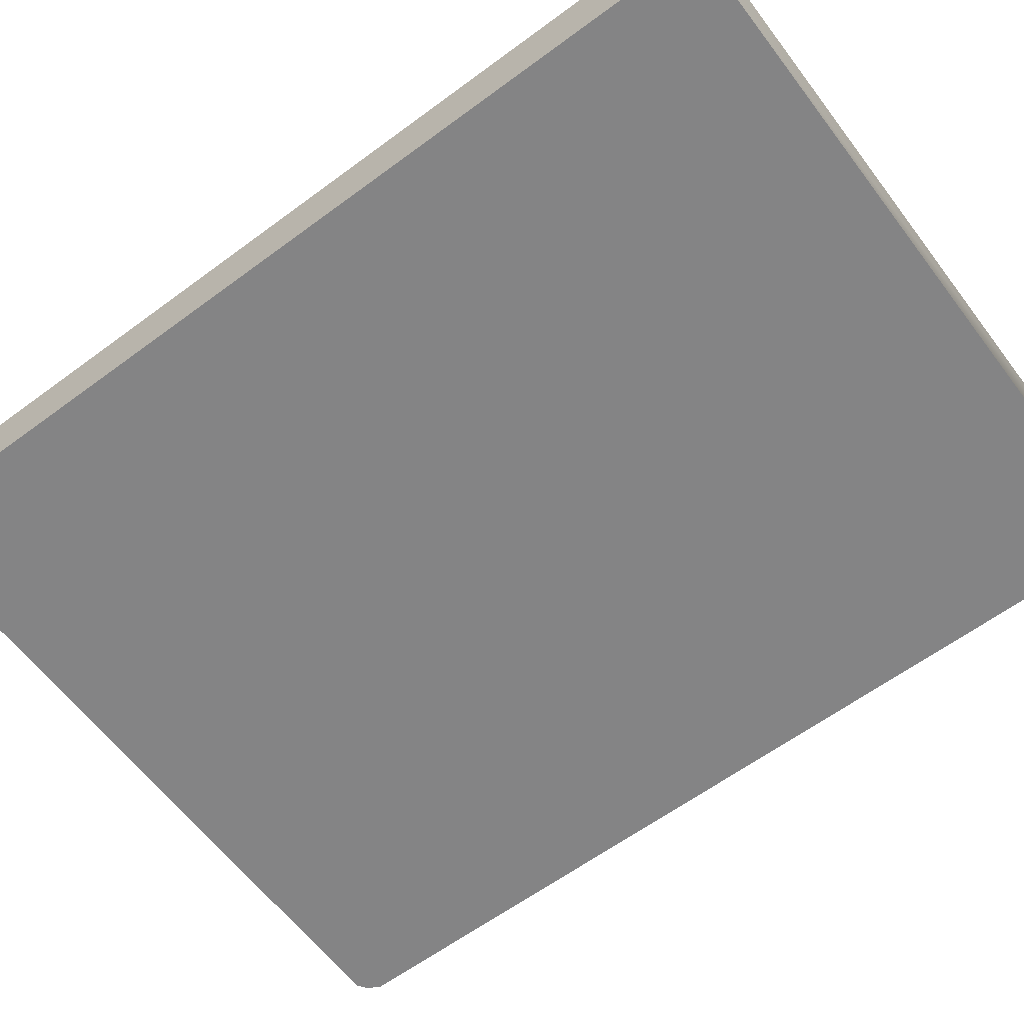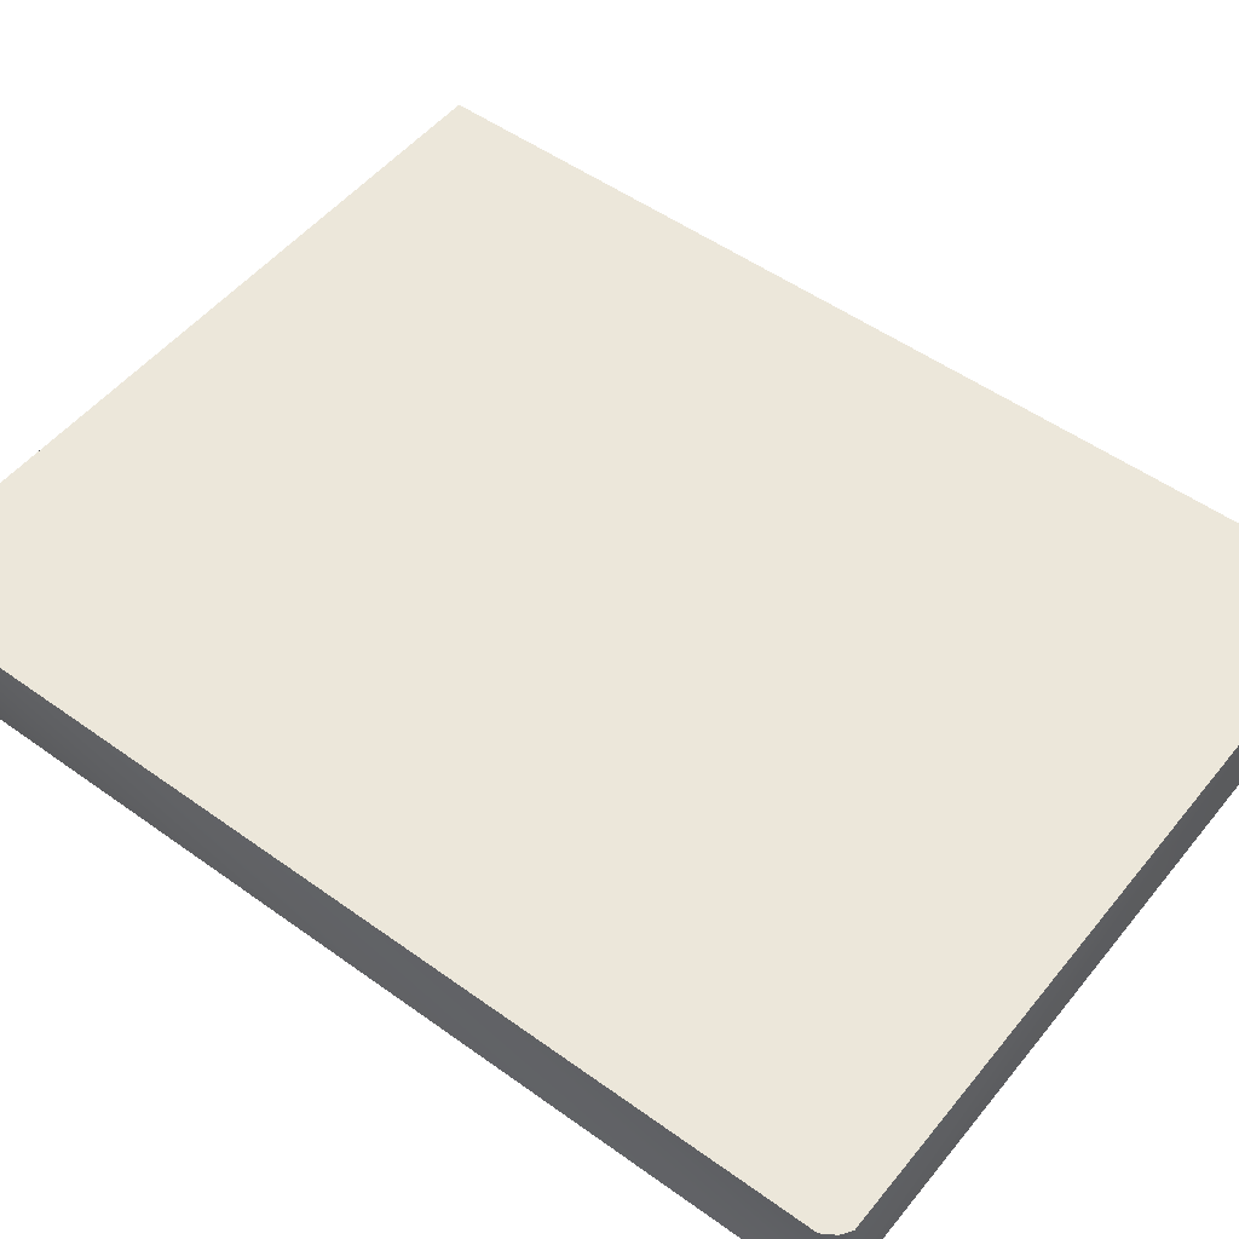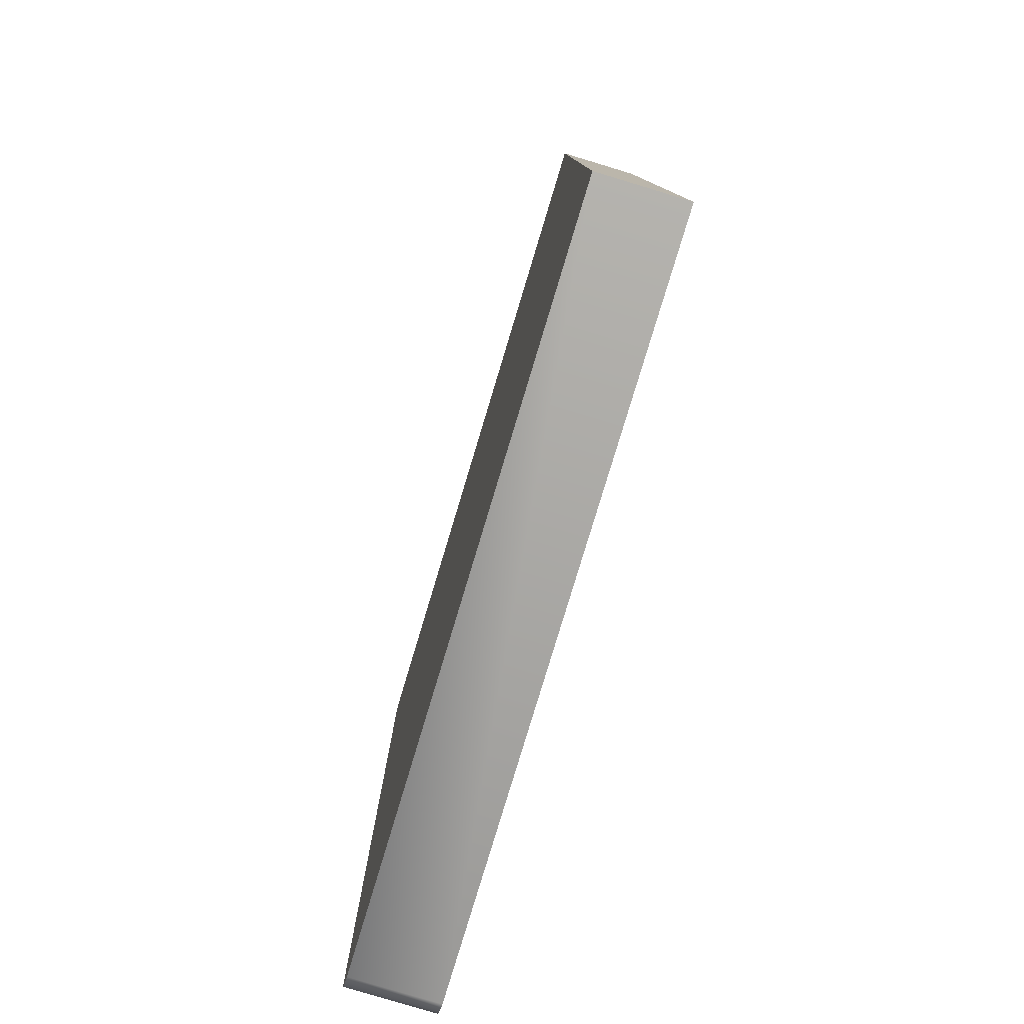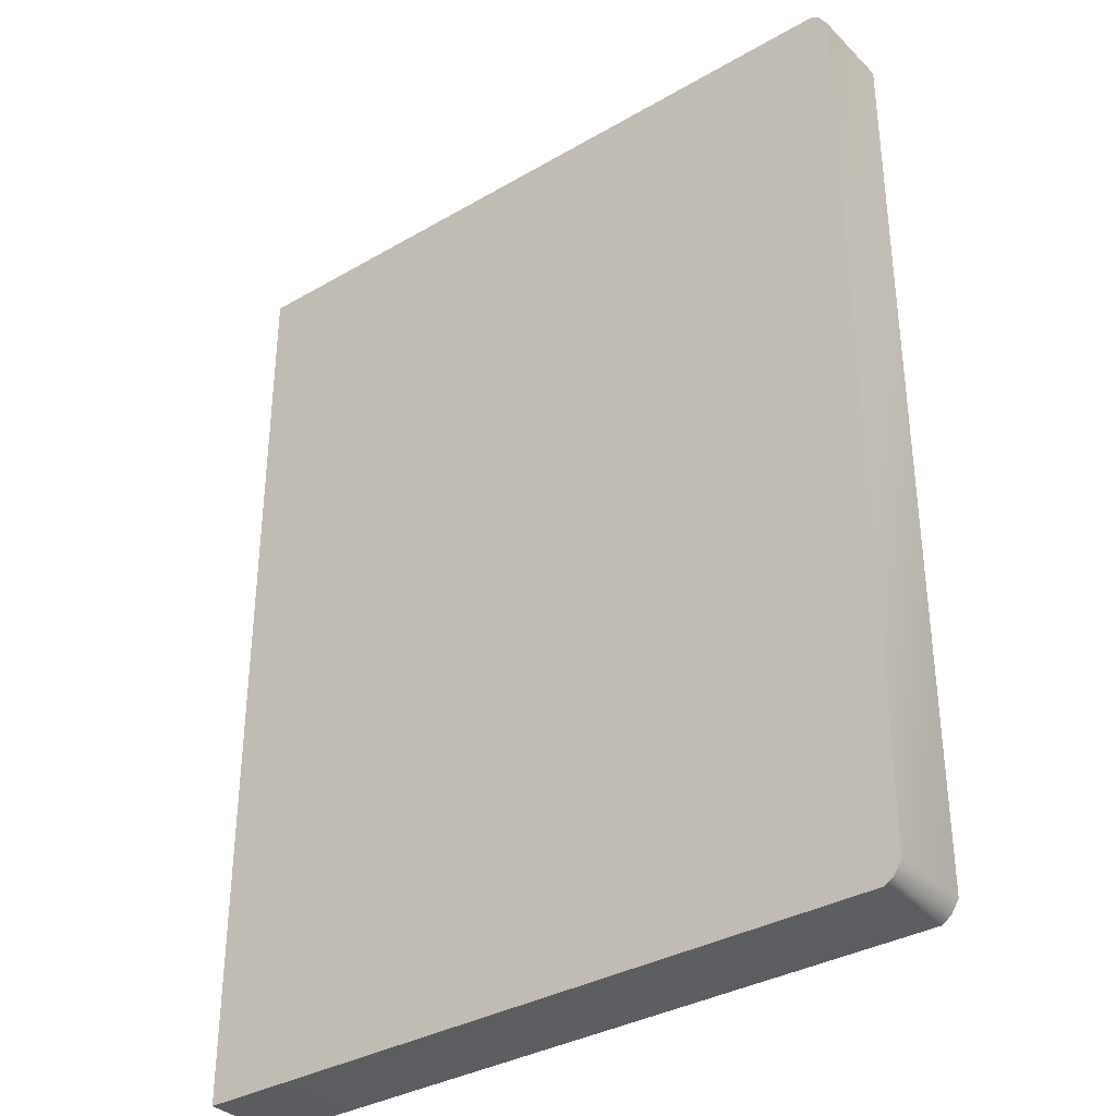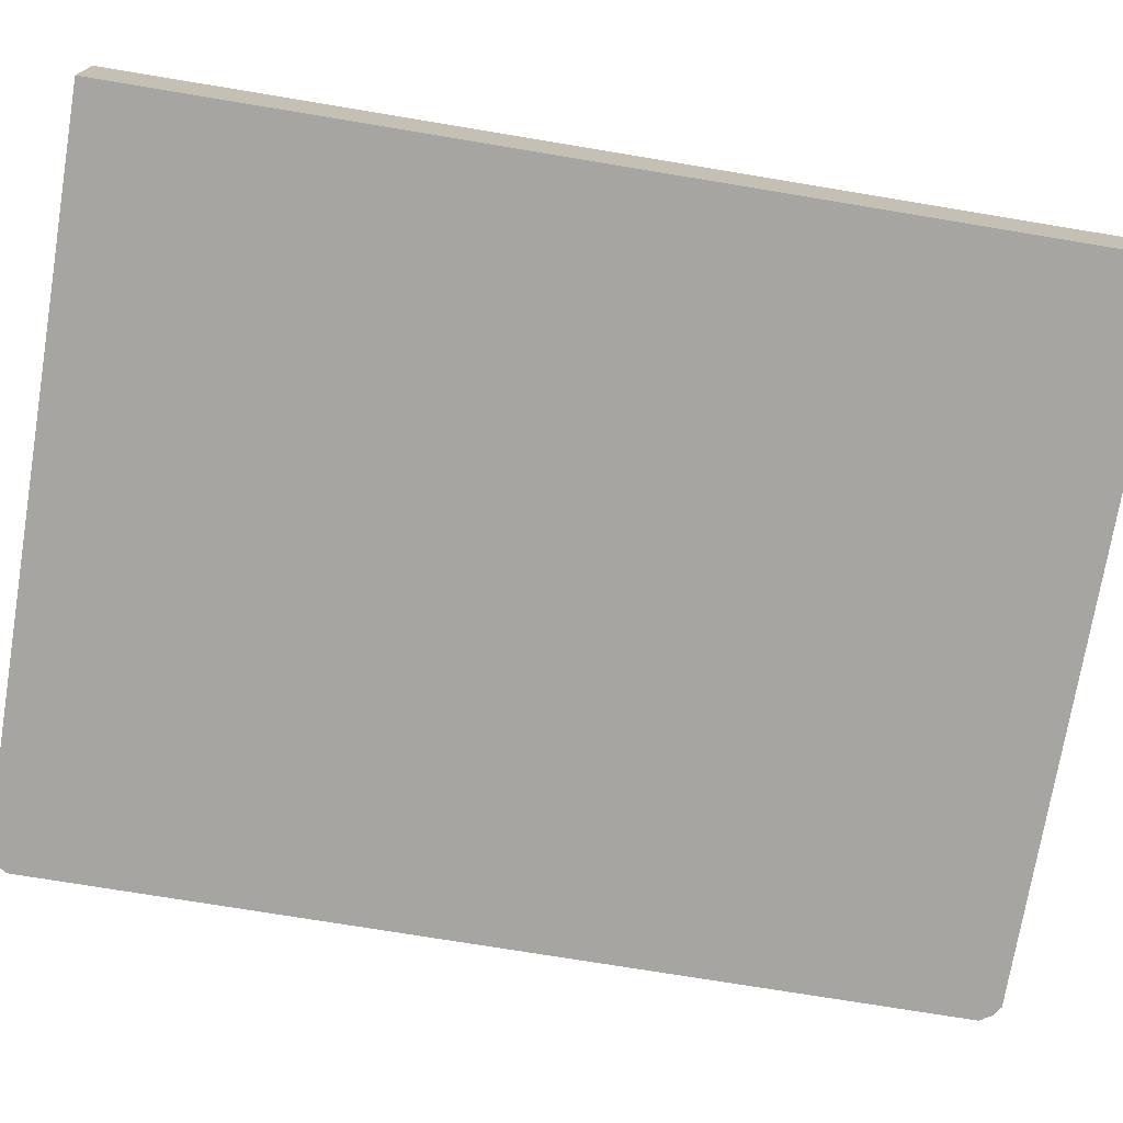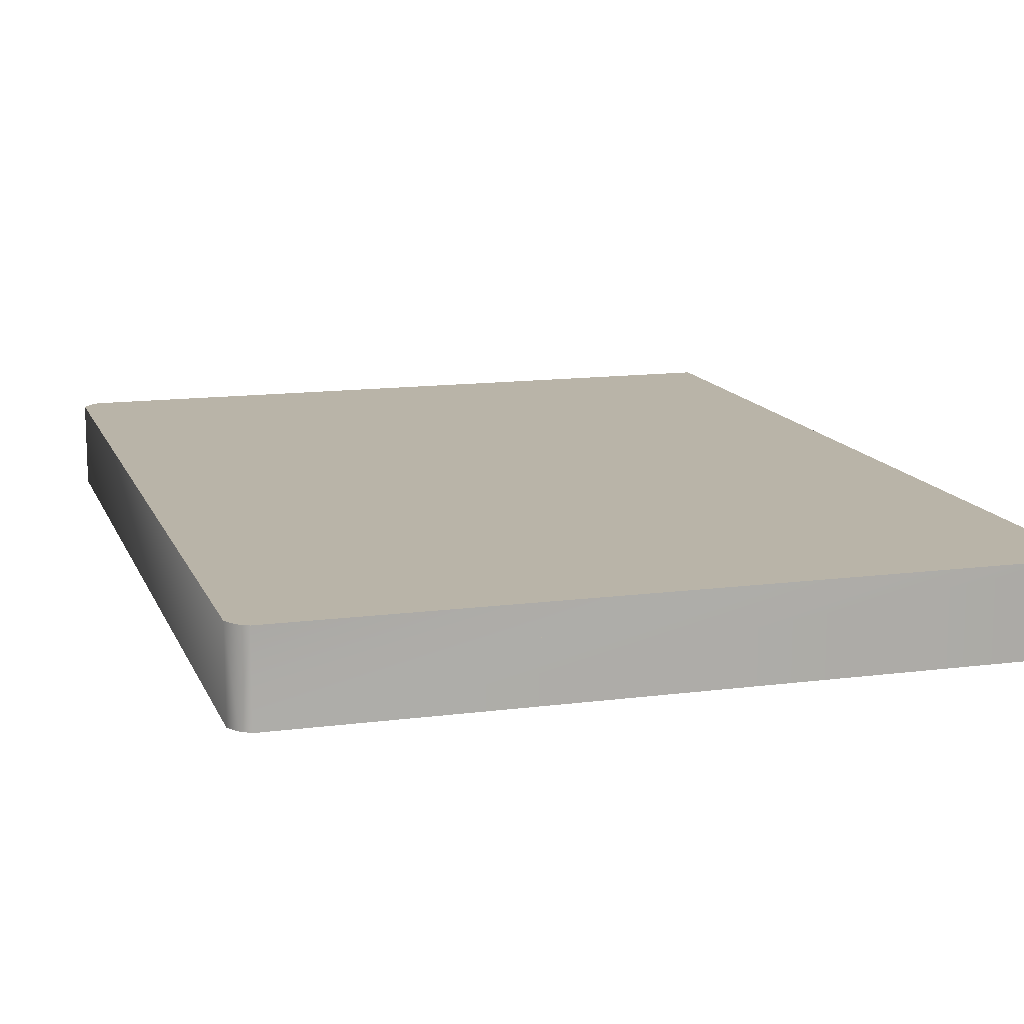
<metadata>
{"format":"obj","ext":"obj","renderer":"f3d","projection":"perspective","resolution":1024,"background":"white","views":[{"elev":-61.5,"azim":-53.0,"up":"+Z"},{"elev":51.6,"azim":127.9,"up":"+Z"},{"elev":-80.0,"azim":-106.8,"up":"+Y"},{"elev":-34.6,"azim":37.9,"up":"+Y"},{"elev":-73.7,"azim":-99.4,"up":"+Z"},{"elev":13.3,"azim":163.4,"up":"+Z"}]}
</metadata>
<code>
g g0
v 0.7431 2.088 0.09001
v -0.8187 2.088 -0.0936
v -0.8187 0.0115 -0.0936
v 0.7431 0.0115 0.09001
v 0.7807 0.05183 -0.0936
v 0.7807 2.048 -0.0936
v 0.7635 2.075 -0.0936
v 0.7635 0.02523 -0.0936
v 0.7807 0.05183 0.0936
v 0.7807 2.048 0.0936
v 0.7635 0.02523 0.0936
v 0.7635 2.075 0.0936
v 0.7431 0.0115 -0.0936
v 0.7431 0.0115 0.0936
v -0.8187 0.0115 0.0936
v -0.8187 0.0115 -0.0936
v -0.8187 2.088 -0.0936
v -0.8187 2.088 0.0936
v 0.7431 2.088 0.0936
v 0.7431 2.088 -0.0936
f 2 3 1
f 4 1 3
f 8 6 5
f 6 8 7
f 7 10 6
f 10 7 12
f 5 11 8
f 11 5 9
f 6 9 5
f 9 6 10
f 13 7 8
f 7 13 20
f 7 19 12
f 19 7 20
f 13 11 14
f 11 13 8
f 12 9 10
f 9 12 11
f 19 11 12
f 11 19 14
f 16 20 13
f 20 16 17
f 16 14 15
f 14 16 13
f 18 14 19
f 14 18 15
f 18 16 15
f 16 18 17
f 20 18 19
f 18 20 17

</code>
